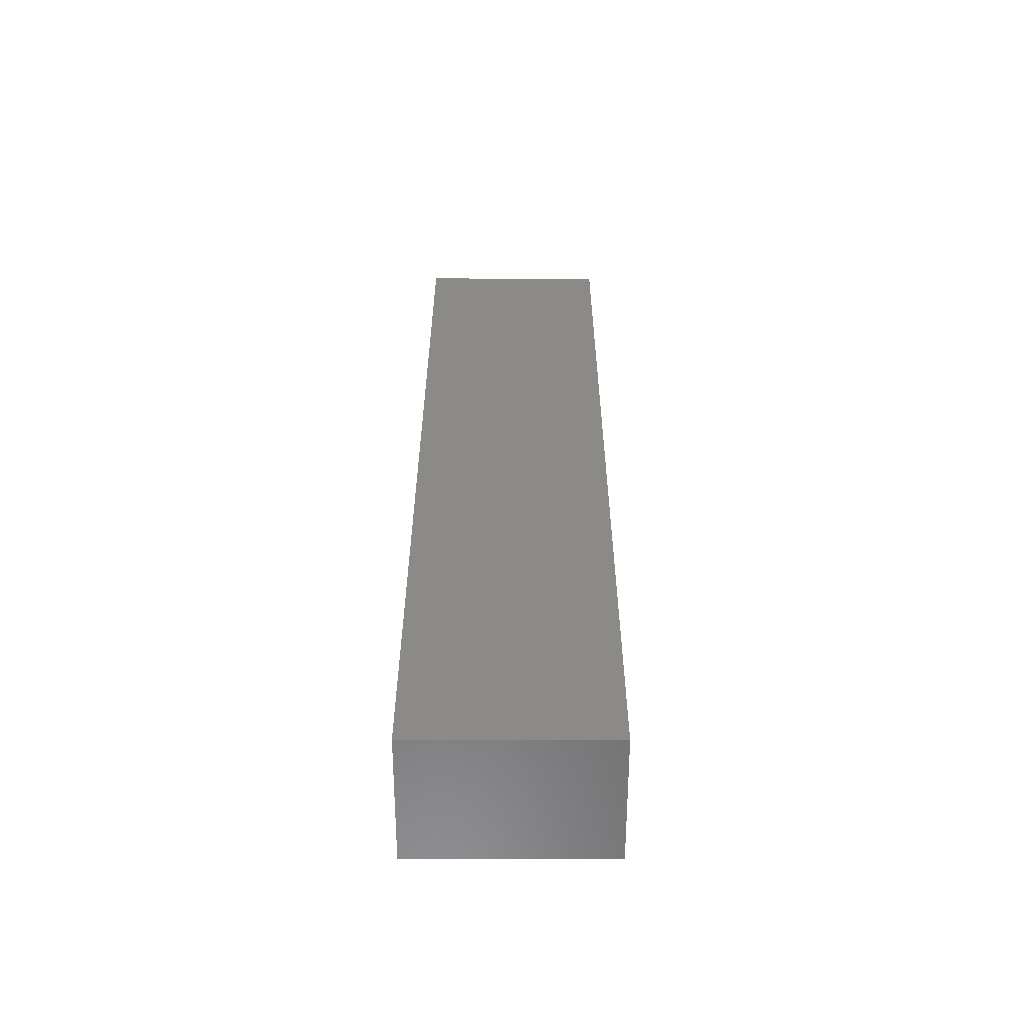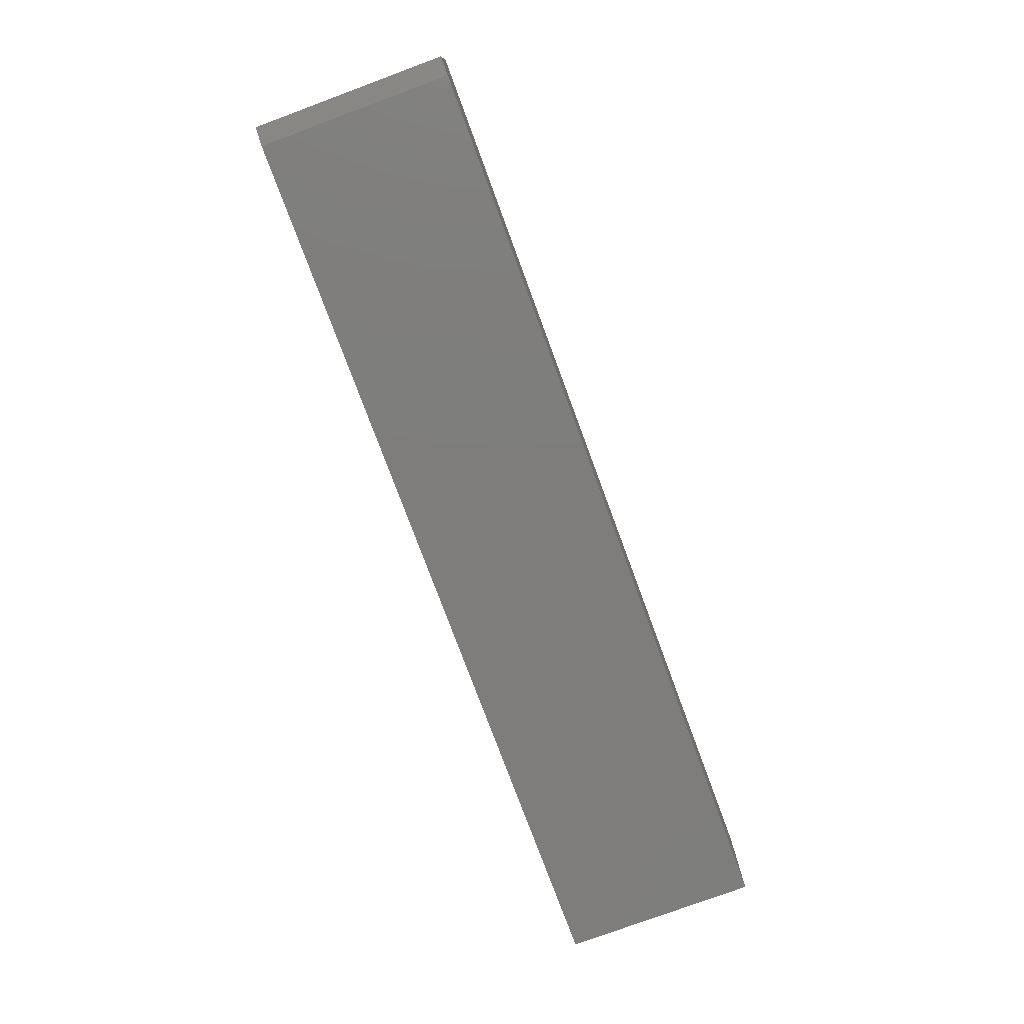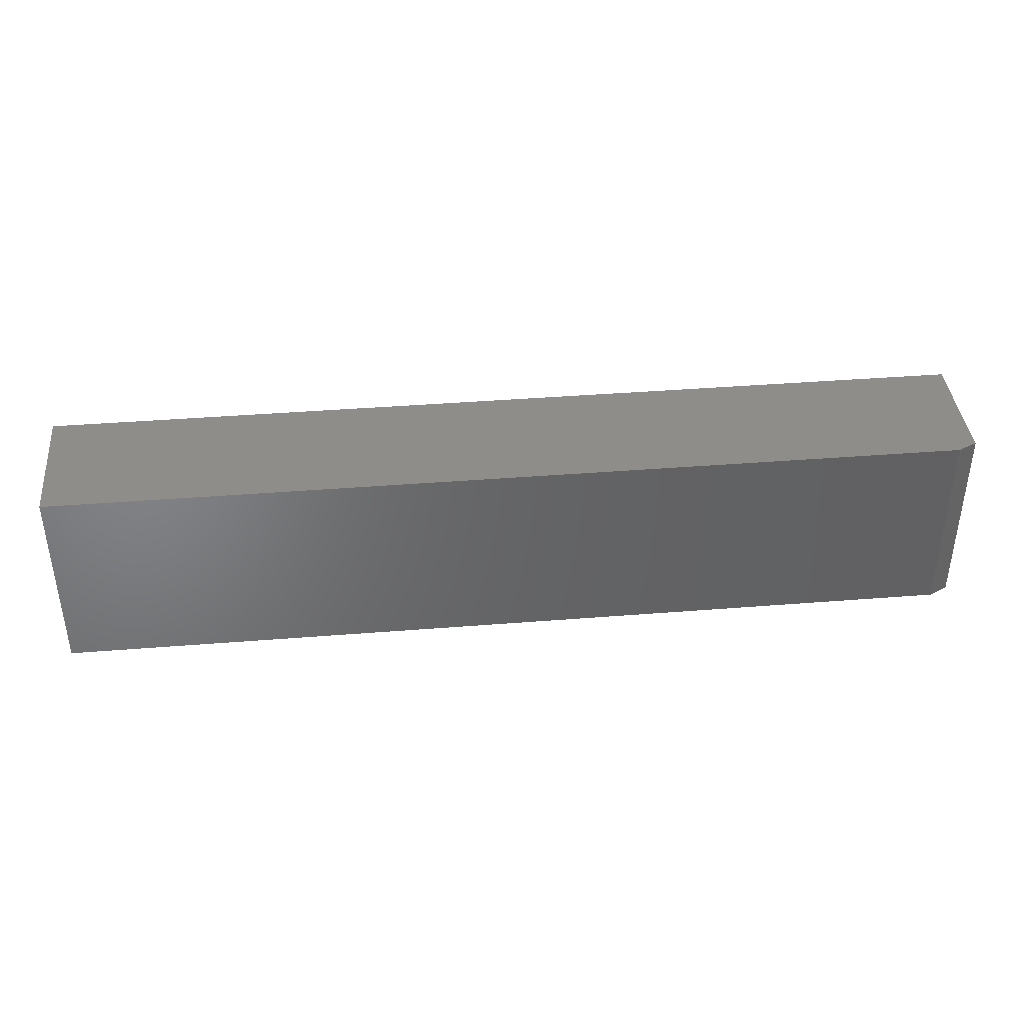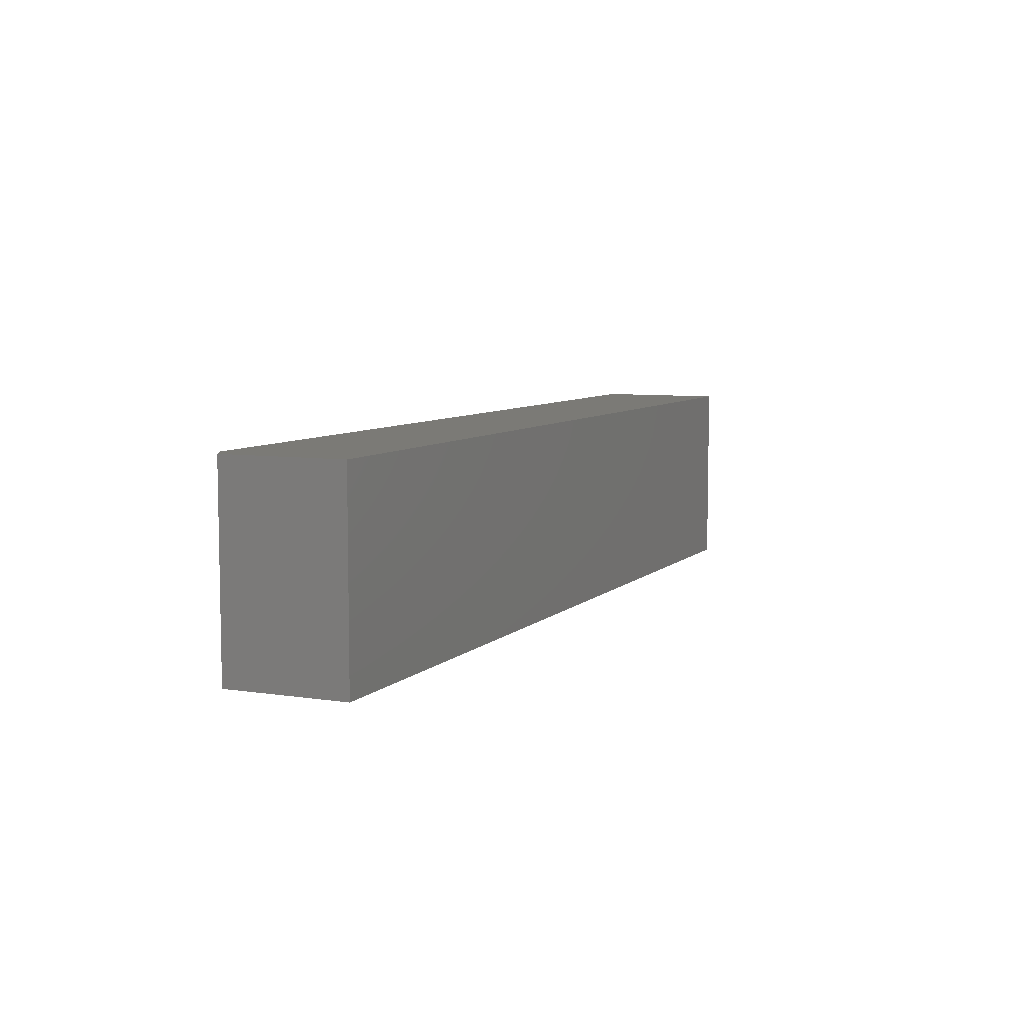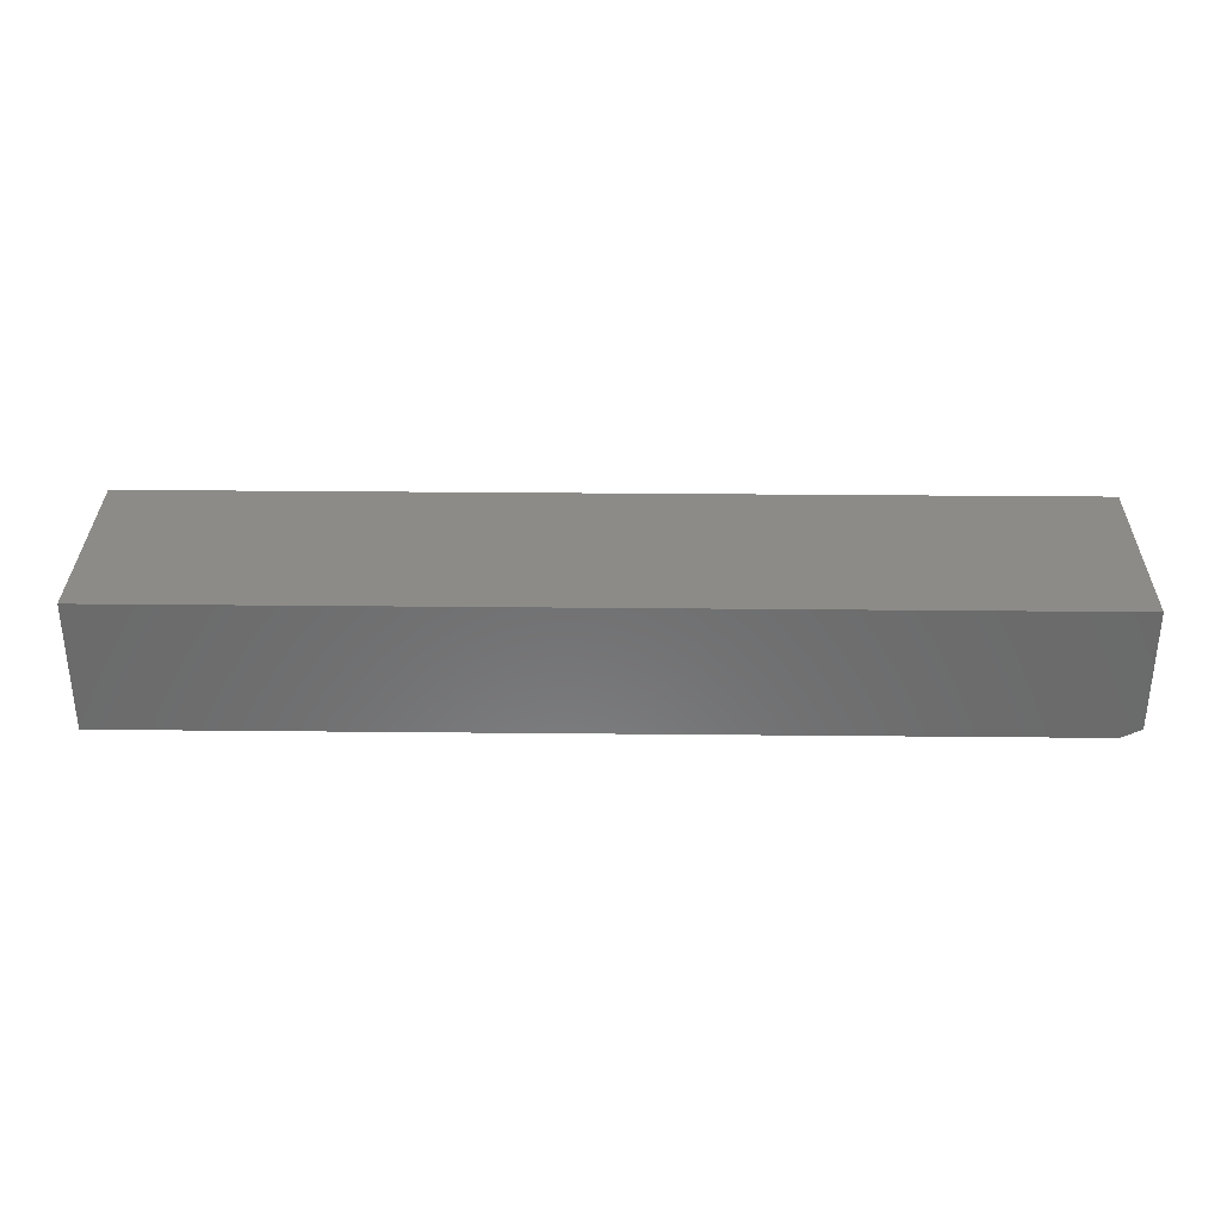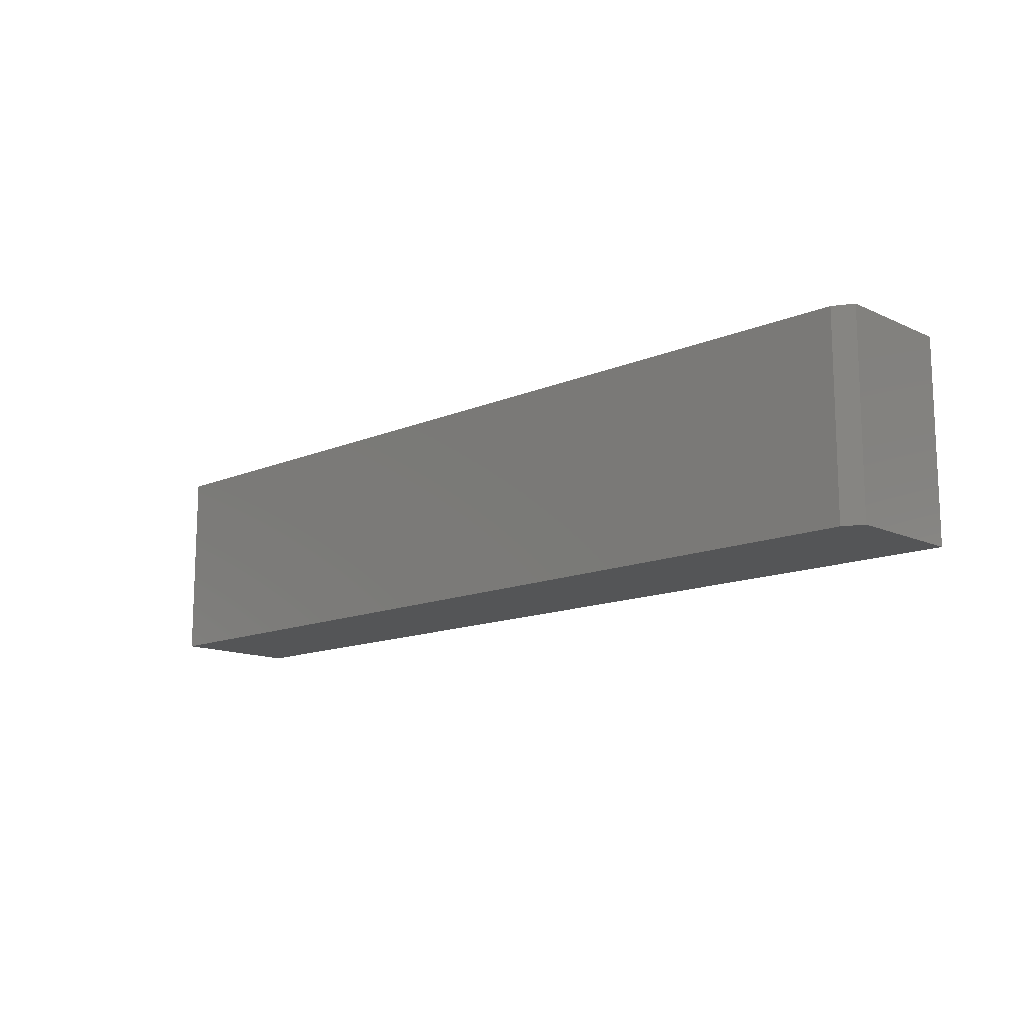
<metadata>
{"format":"stl","ext":"stl","renderer":"f3d","projection":"perspective","resolution":1024,"background":"white","views":[{"elev":31.5,"azim":90.1,"up":"+Z"},{"elev":-77.2,"azim":-69.7,"up":"+Z"},{"elev":39.5,"azim":174.3,"up":"+Y"},{"elev":7.1,"azim":-65.9,"up":"+Y"},{"elev":32.7,"azim":-179.2,"up":"+Z"},{"elev":-13.5,"azim":-136.1,"up":"+Y"}]}
</metadata>
<code>
# stl→obj: 10 verts, 16 faces
v -0.7188 -0.1641 0
v -0.7188 0.1517 0
v 0.75 -0.1641 0
v 0.75 0.1517 0
v -0.75 0.1517 0.2109
v -0.75 0.1517 0.01562
v -0.75 -0.1641 0.2109
v -0.75 -0.1641 0.01562
v 0.75 0.1517 0.2109
v 0.75 -0.1641 0.2109
f 1 2 3
f 3 2 4
f 5 6 7
f 7 6 8
f 9 4 5
f 5 4 2
f 5 2 6
f 3 10 1
f 1 10 7
f 1 7 8
f 6 2 8
f 8 2 1
f 7 10 5
f 5 10 9
f 10 3 9
f 9 3 4

</code>
